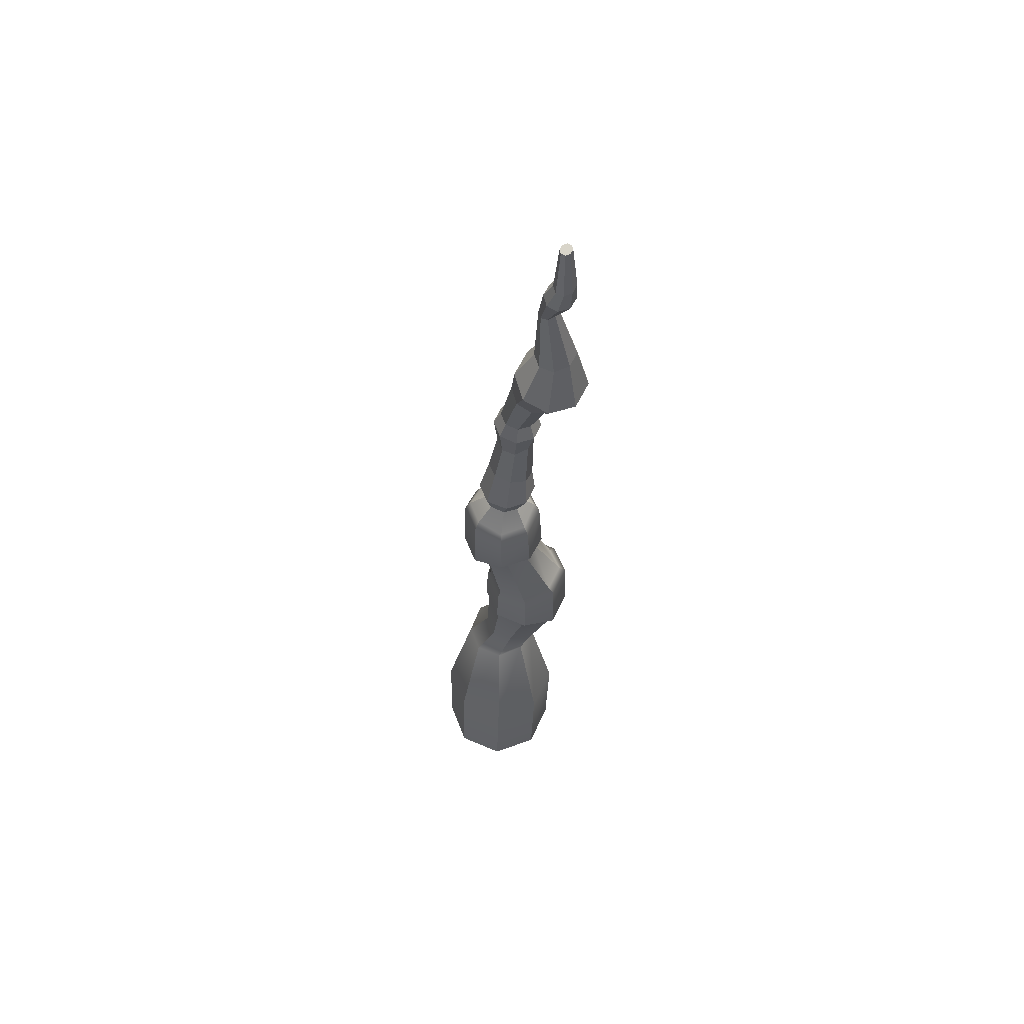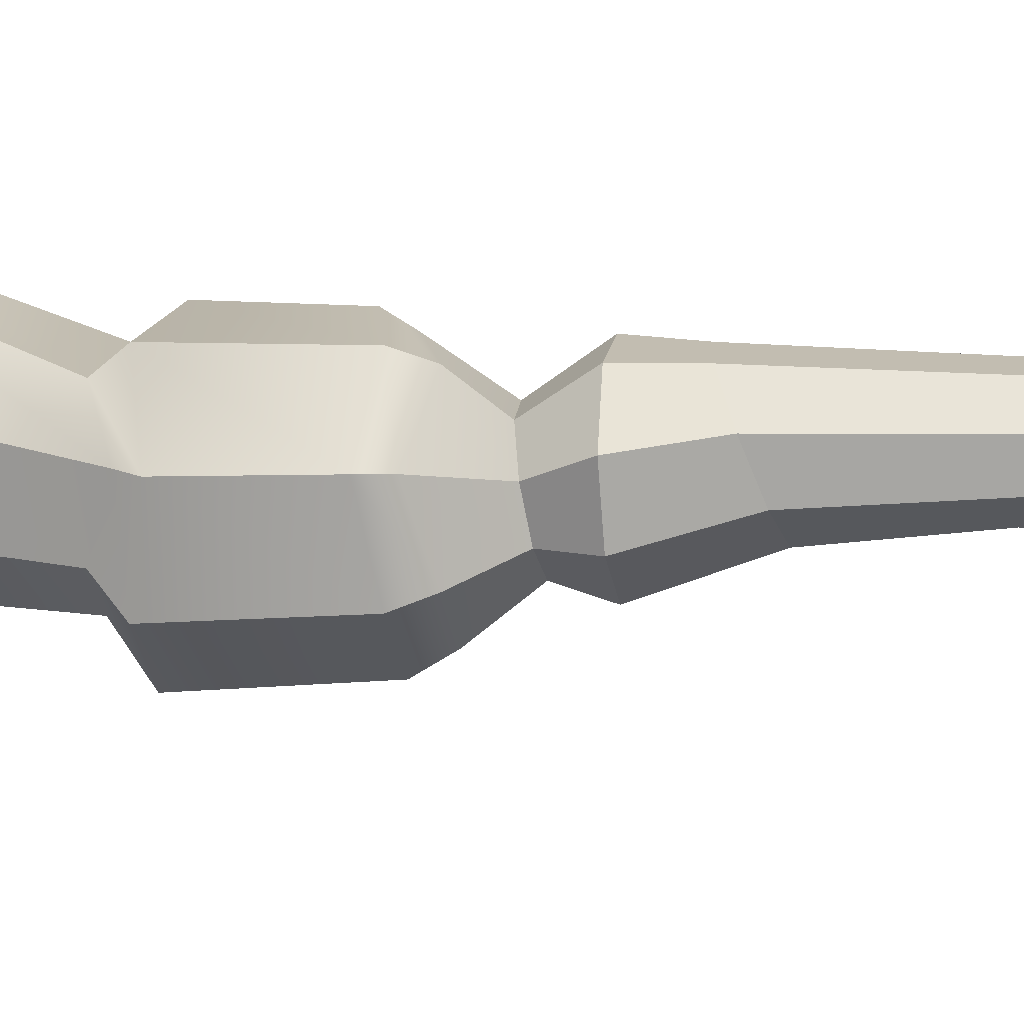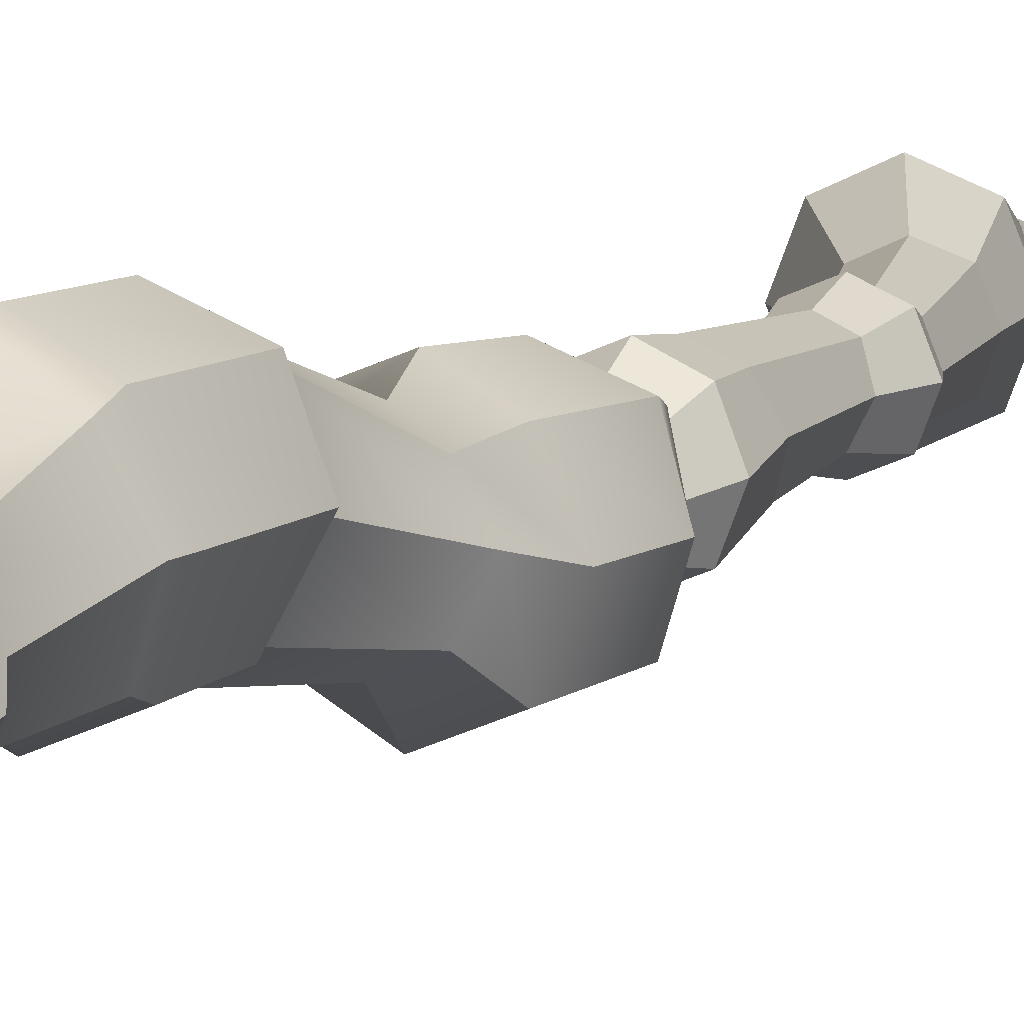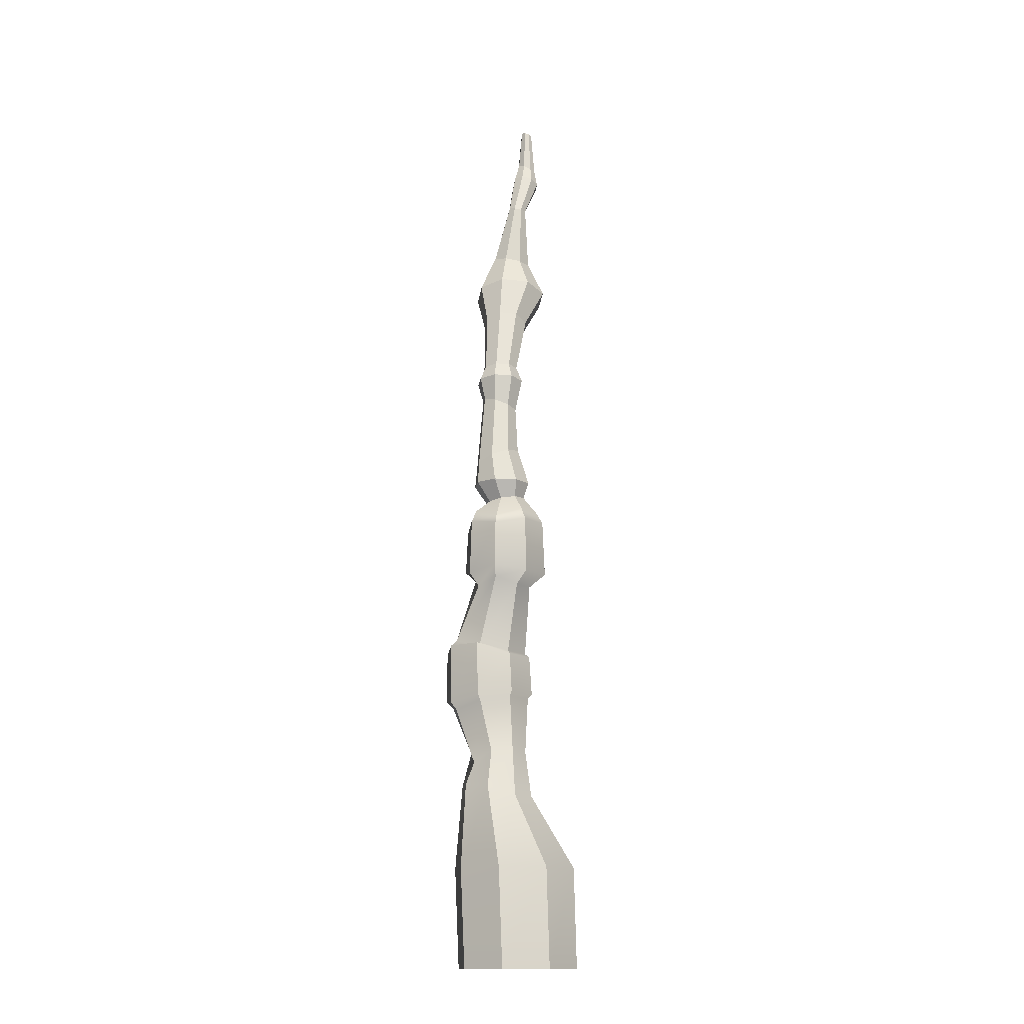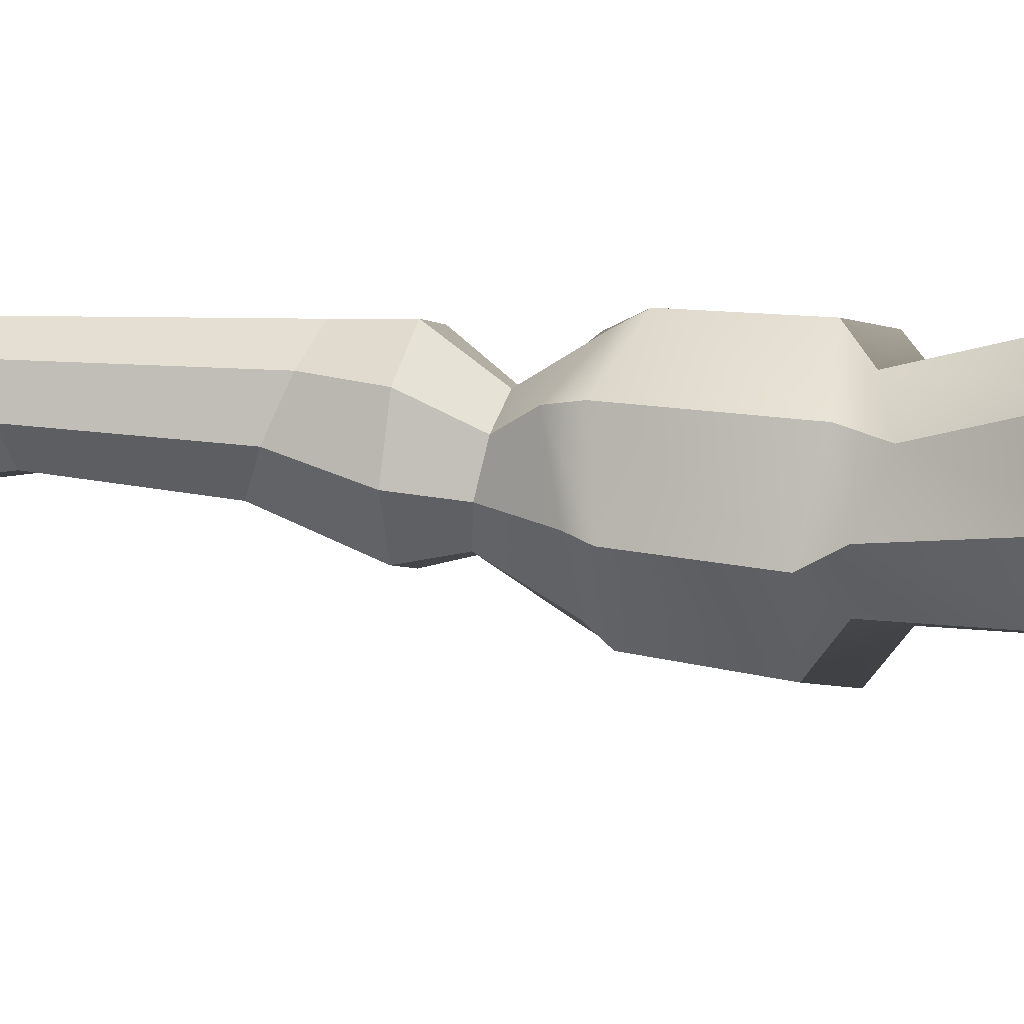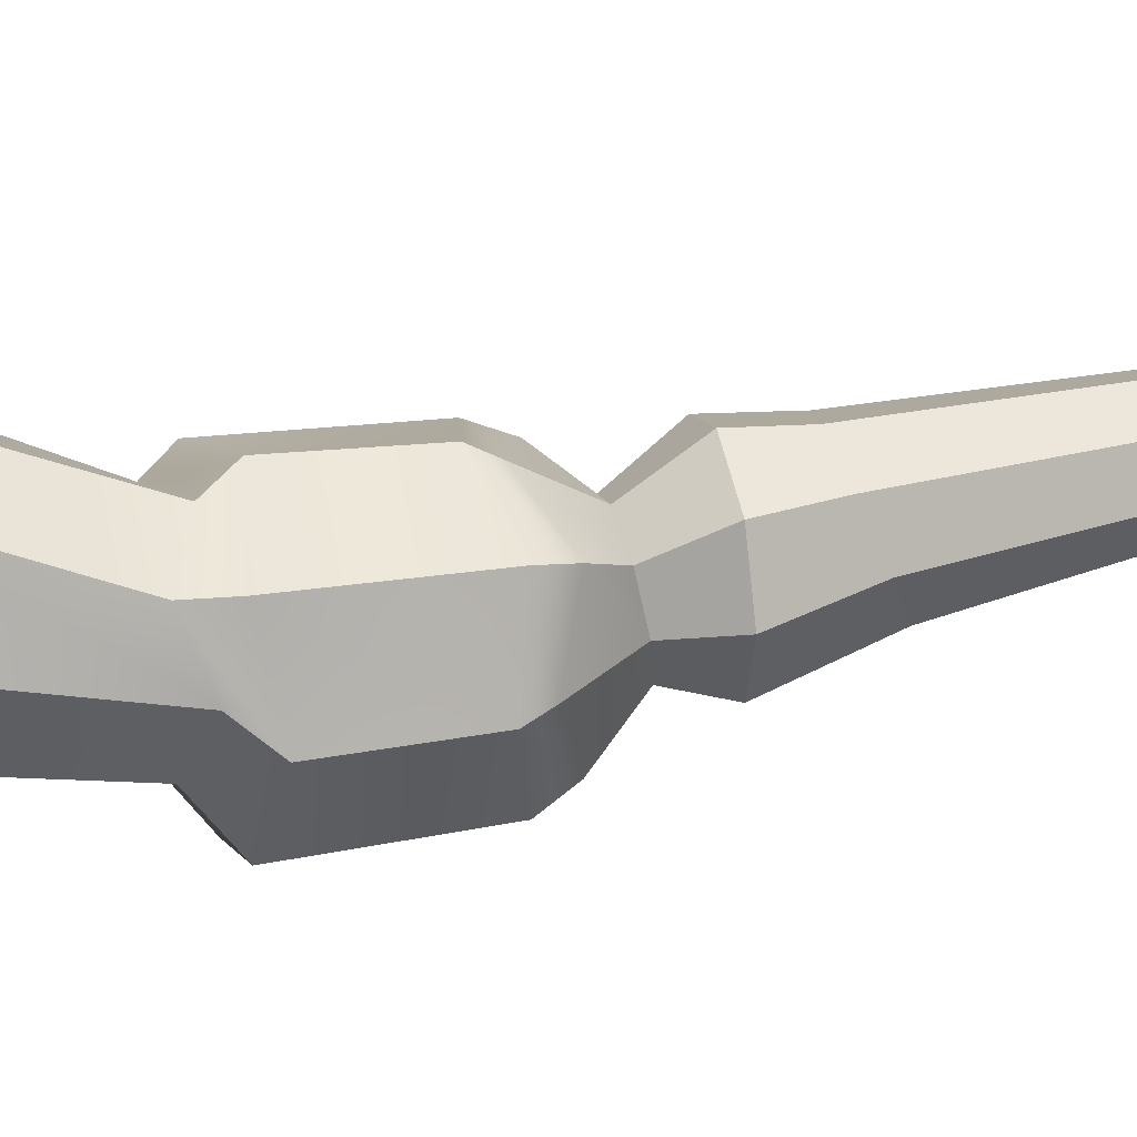
<metadata>
{"format":"obj","ext":"obj","renderer":"f3d","projection":"perspective","resolution":1024,"background":"white","views":[{"elev":56.7,"azim":-133.2,"up":"+Y"},{"elev":-5.4,"azim":99.6,"up":"+Z"},{"elev":9.1,"azim":30.4,"up":"+Z"},{"elev":-14.2,"azim":104.0,"up":"+Y"},{"elev":21.1,"azim":-73.6,"up":"+Z"},{"elev":31.2,"azim":75.7,"up":"+Z"}]}
</metadata>
<code>
g default
v 0.7071 -0.04248 -1.25
v 0 -0.04248 -1.542
v -0.7071 -0.04248 -1.25
v -1 -0.04248 -0.5424
v -0.7071 -0.04248 0.1647
v 0 -0.04248 0.4576
v 0.7071 -0.04248 0.1647
v 1 -0.04248 -0.5424
v 0.2309 7.924 -0.5667
v 0 7.938 -0.6613
v -0.2309 7.924 -0.5667
v -0.3265 7.89 -0.3382
v -0.2309 7.857 -0.1098
v 0 7.843 -0.01517
v 0.2309 7.857 -0.1098
v 0.3265 7.89 -0.3382
v 0 -0.04248 -0.5424
v 0.7186 1.569 -1.205
v -0 1.569 -1.503
v -0.7186 1.569 -1.205
v -1.016 1.569 -0.4867
v -0.7186 1.569 0.2319
v -0 1.569 0.5296
v 0.7186 1.569 0.2319
v 1.016 1.569 -0.4867
v 0.6612 2.738 -0.6697
v 0.8352 2.881 -0.2495
v 0.6612 2.918 0.1706
v 0.241 2.918 0.3447
v -0.1792 2.918 0.1706
v -0.3532 2.805 -0.2495
v -0.1792 2.738 -0.6697
v 0.241 2.738 -0.8438
v 0.2929 3.5 -0.5382
v 0.4268 3.5 -0.2038
v 0.2929 3.319 0.1306
v -0.03031 3.5 0.2691
v -0.3535 3.319 0.1306
v -0.4874 3.244 -0.2038
v -0.3535 3.5 -0.5382
v -0.03031 3.5 -0.6767
v 0.321 4.513 -0.5269
v 0.5422 4.456 0.007172
v 0.321 4.355 0.5412
v -0.2131 4.428 0.7624
v -0.7471 4.355 0.5412
v -0.9683 4.355 0.007172
v -0.7471 4.513 -0.5269
v -0.2131 4.513 -0.7481
v 0.3073 5.152 -0.4914
v 0.5216 5.325 0.0261
v 0.3073 5.325 0.5436
v -0.2102 5.245 0.7579
v -0.7277 5.325 0.5436
v -0.9421 5.325 0.0261
v -0.7277 5.152 -0.4914
v -0.2102 5.152 -0.7058
v 0.539 6.537 -0.8394
v 0.7456 6.621 -0.3406
v 0.539 6.537 0.1582
v 0.04022 6.641 0.3648
v -0.4586 6.537 0.1582
v -0.6652 6.621 -0.3406
v -0.4586 6.641 -0.8394
v 0.04022 6.537 -1.046
v 0.532 7.445 -0.8154
v 0.7277 7.359 -0.343
v 0.532 7.445 0.1294
v 0.05958 7.339 0.3251
v -0.4128 7.445 0.1294
v -0.6085 7.359 -0.343
v -0.4128 7.339 -0.8154
v 0.05958 7.445 -1.011
v 0.3415 6.338 -0.6241
v 0.001705 6.338 -0.7648
v -0.3381 6.488 -0.6241
v -0.4789 6.46 -0.2842
v -0.3381 6.338 0.0556
v 0.001705 6.488 0.1964
v 0.3415 6.338 0.0556
v 0.4823 6.46 -0.2842
v 0.4601 7.635 -0.737
v 0.6266 7.513 -0.3351
v 0.4601 7.635 0.06681
v 0.0582 7.485 0.2333
v -0.3437 7.635 0.06681
v -0.5102 7.513 -0.3351
v -0.3437 7.485 -0.737
v 0.0582 7.635 -0.9035
v 0.279 4.428 -0.4882
v -0.1918 4.428 -0.6832
v -0.6625 4.428 -0.4882
v -0.8575 4.226 -0.0174
v -0.6625 4.226 0.4534
v -0.1918 4.32 0.6484
v 0.279 4.226 0.4534
v 0.474 4.356 -0.0174
v 0.2568 5.207 -0.4473
v -0.1965 5.207 -0.6351
v -0.6498 5.207 -0.4473
v -0.8375 5.409 0.005956
v -0.6498 5.409 0.4592
v -0.1965 5.316 0.647
v 0.2568 5.409 0.4592
v 0.4446 5.28 0.005956
v 0.3423 8.199 -0.609
v 0 8.2 -0.7507
v -0.3423 8.199 -0.609
v -0.4841 8.195 -0.2667
v -0.3423 8.191 0.07558
v 0 8.19 0.2174
v 0.3423 8.191 0.07558
v 0.4841 8.195 -0.2667
v 0.2718 8.768 -0.4485
v 0 8.808 -0.5566
v -0.2718 8.768 -0.4485
v -0.3844 8.672 -0.1876
v -0.2718 8.576 0.0733
v 0 8.536 0.1814
v 0.2718 8.576 0.0733
v 0.3844 8.672 -0.1876
v 0.09444 9.657 -0.399
v -0.1152 9.607 -0.4866
v -0.3307 9.615 -0.399
v -0.4257 9.675 -0.1876
v -0.3446 9.754 0.02383
v -0.1349 9.804 0.1114
v 0.0805 9.796 0.02383
v 0.1755 9.736 -0.1876
v 0.1071 10.19 -0.4722
v -0.1707 10.16 -0.5901
v -0.4478 10.13 -0.4722
v -0.562 10.11 -0.1876
v -0.4464 10.12 0.09704
v -0.1686 10.14 0.2149
v 0.1085 10.17 0.09704
v 0.2228 10.19 -0.1876
v 0.008173 10.44 -0.3973
v -0.1965 10.42 -0.4841
v -0.4006 10.4 -0.3973
v -0.4846 10.38 -0.1876
v -0.3992 10.38 0.02209
v -0.1945 10.4 0.1089
v 0.009626 10.42 0.02209
v 0.09357 10.44 -0.1876
v -0.3074 11.5 -0.4527
v -0.5498 11.41 -0.5723
v -0.7895 11.3 -0.4666
v -0.886 11.24 -0.1974
v -0.7829 11.27 0.07747
v -0.5404 11.36 0.1971
v -0.3008 11.46 0.09138
v -0.2042 11.52 -0.1778
v -0.5432 12.2 -0.6158
v -0.9389 12.1 -0.8091
v -1.331 11.98 -0.6383
v -1.49 11.91 -0.2035
v -1.323 11.94 0.2406
v -0.9269 12.05 0.4339
v -0.5348 12.17 0.2631
v -0.3758 12.23 -0.1717
v -0.7609 12.72 -0.4077
v -0.9864 12.7 -0.5181
v -1.221 12.72 -0.4345
v -1.328 12.77 -0.2058
v -1.244 12.81 0.03396
v -1.018 12.83 0.1444
v -0.7835 12.81 0.06072
v -0.6769 12.76 -0.168
v -0.8422 13.78 -0.4177
v -0.9485 13.79 -0.4706
v -1.06 13.81 -0.4338
v -1.111 13.85 -0.329
v -1.072 13.87 -0.2175
v -0.9658 13.87 -0.1646
v -0.8545 13.84 -0.2014
v -0.8033 13.81 -0.3062
v -1.087 14.51 -0.5653
v -1.232 14.44 -0.6367
v -1.395 14.4 -0.5709
v -1.48 14.41 -0.4065
v -1.437 14.47 -0.2397
v -1.291 14.53 -0.1684
v -1.128 14.57 -0.2342
v -1.043 14.56 -0.3986
v -1.225 14.78 -0.5096
v -1.331 14.74 -0.564
v -1.453 14.75 -0.5238
v -1.519 14.79 -0.4126
v -1.49 14.85 -0.2954
v -1.383 14.88 -0.241
v -1.261 14.88 -0.2812
v -1.195 14.84 -0.3925
v -1.283 15.54 -0.4652
v -1.341 15.53 -0.4972
v -1.354 15.55 -0.4025
v -1.406 15.53 -0.4738
v -1.441 15.54 -0.4087
v -1.424 15.56 -0.3399
v -1.366 15.58 -0.3078
v -1.301 15.58 -0.3312
v -1.266 15.56 -0.3964
g SpikePillar
f 18 19 33 26
f 19 20 32 33
f 20 21 31 32
f 21 22 30 31
f 22 23 29 30
f 23 24 28 29
f 24 25 27 28
f 25 18 26 27
f 2 1 17
f 3 2 17
f 4 3 17
f 5 4 17
f 6 5 17
f 7 6 17
f 8 7 17
f 1 8 17
f 194 195 196
f 195 197 196
f 197 198 196
f 198 199 196
f 199 200 196
f 200 201 196
f 201 202 196
f 202 194 196
f 1 2 19 18
f 2 3 20 19
f 3 4 21 20
f 4 5 22 21
f 5 6 23 22
f 6 7 24 23
f 7 8 25 24
f 8 1 18 25
f 27 26 34 35
f 28 27 35 36
f 29 28 36 37
f 30 29 37 38
f 31 30 38 39
f 32 31 39 40
f 33 32 40 41
f 26 33 41 34
f 97 90 42 43
f 96 97 43 44
f 95 96 44 45
f 94 95 45 46
f 93 94 46 47
f 92 93 47 48
f 91 92 48 49
f 90 91 49 42
f 43 42 50 51
f 44 43 51 52
f 45 44 52 53
f 46 45 53 54
f 47 46 54 55
f 48 47 55 56
f 49 48 56 57
f 42 49 57 50
f 81 74 58 59
f 80 81 59 60
f 79 80 60 61
f 78 79 61 62
f 77 78 62 63
f 76 77 63 64
f 75 76 64 65
f 74 75 65 58
f 59 58 66 67
f 60 59 67 68
f 61 60 68 69
f 62 61 69 70
f 63 62 70 71
f 64 63 71 72
f 65 64 72 73
f 58 65 73 66
f 67 66 82 83
f 68 67 83 84
f 69 68 84 85
f 70 69 85 86
f 71 70 86 87
f 72 71 87 88
f 73 72 88 89
f 66 73 89 82
f 98 99 75 74
f 99 100 76 75
f 100 101 77 76
f 101 102 78 77
f 102 103 79 78
f 103 104 80 79
f 104 105 81 80
f 105 98 74 81
f 83 82 9 16
f 84 83 16 15
f 85 84 15 14
f 86 85 14 13
f 87 86 13 12
f 88 87 12 11
f 89 88 11 10
f 82 89 10 9
f 34 41 91 90
f 41 40 92 91
f 40 39 93 92
f 39 38 94 93
f 38 37 95 94
f 37 36 96 95
f 36 35 97 96
f 35 34 90 97
f 50 57 99 98
f 57 56 100 99
f 56 55 101 100
f 55 54 102 101
f 54 53 103 102
f 53 52 104 103
f 52 51 105 104
f 51 50 98 105
f 9 10 107 106
f 10 11 108 107
f 11 12 109 108
f 12 13 110 109
f 13 14 111 110
f 14 15 112 111
f 15 16 113 112
f 16 9 106 113
f 106 107 115 114
f 107 108 116 115
f 108 109 117 116
f 109 110 118 117
f 110 111 119 118
f 111 112 120 119
f 112 113 121 120
f 113 106 114 121
f 114 115 123 122
f 115 116 124 123
f 116 117 125 124
f 117 118 126 125
f 118 119 127 126
f 119 120 128 127
f 120 121 129 128
f 121 114 122 129
f 122 123 131 130
f 123 124 132 131
f 124 125 133 132
f 125 126 134 133
f 126 127 135 134
f 127 128 136 135
f 128 129 137 136
f 129 122 130 137
f 130 131 139 138
f 131 132 140 139
f 132 133 141 140
f 133 134 142 141
f 134 135 143 142
f 135 136 144 143
f 136 137 145 144
f 137 130 138 145
f 138 139 147 146
f 139 140 148 147
f 140 141 149 148
f 141 142 150 149
f 142 143 151 150
f 143 144 152 151
f 144 145 153 152
f 145 138 146 153
f 146 147 155 154
f 147 148 156 155
f 148 149 157 156
f 149 150 158 157
f 150 151 159 158
f 151 152 160 159
f 152 153 161 160
f 153 146 154 161
f 154 155 163 162
f 155 156 164 163
f 156 157 165 164
f 157 158 166 165
f 158 159 167 166
f 159 160 168 167
f 160 161 169 168
f 161 154 162 169
f 162 163 171 170
f 163 164 172 171
f 164 165 173 172
f 165 166 174 173
f 166 167 175 174
f 167 168 176 175
f 168 169 177 176
f 169 162 170 177
f 170 171 179 178
f 171 172 180 179
f 172 173 181 180
f 173 174 182 181
f 174 175 183 182
f 175 176 184 183
f 176 177 185 184
f 177 170 178 185
f 178 179 187 186
f 179 180 188 187
f 180 181 189 188
f 181 182 190 189
f 182 183 191 190
f 183 184 192 191
f 184 185 193 192
f 185 178 186 193
f 186 187 195 194
f 187 188 197 195
f 188 189 198 197
f 189 190 199 198
f 190 191 200 199
f 191 192 201 200
f 192 193 202 201
f 193 186 194 202

</code>
